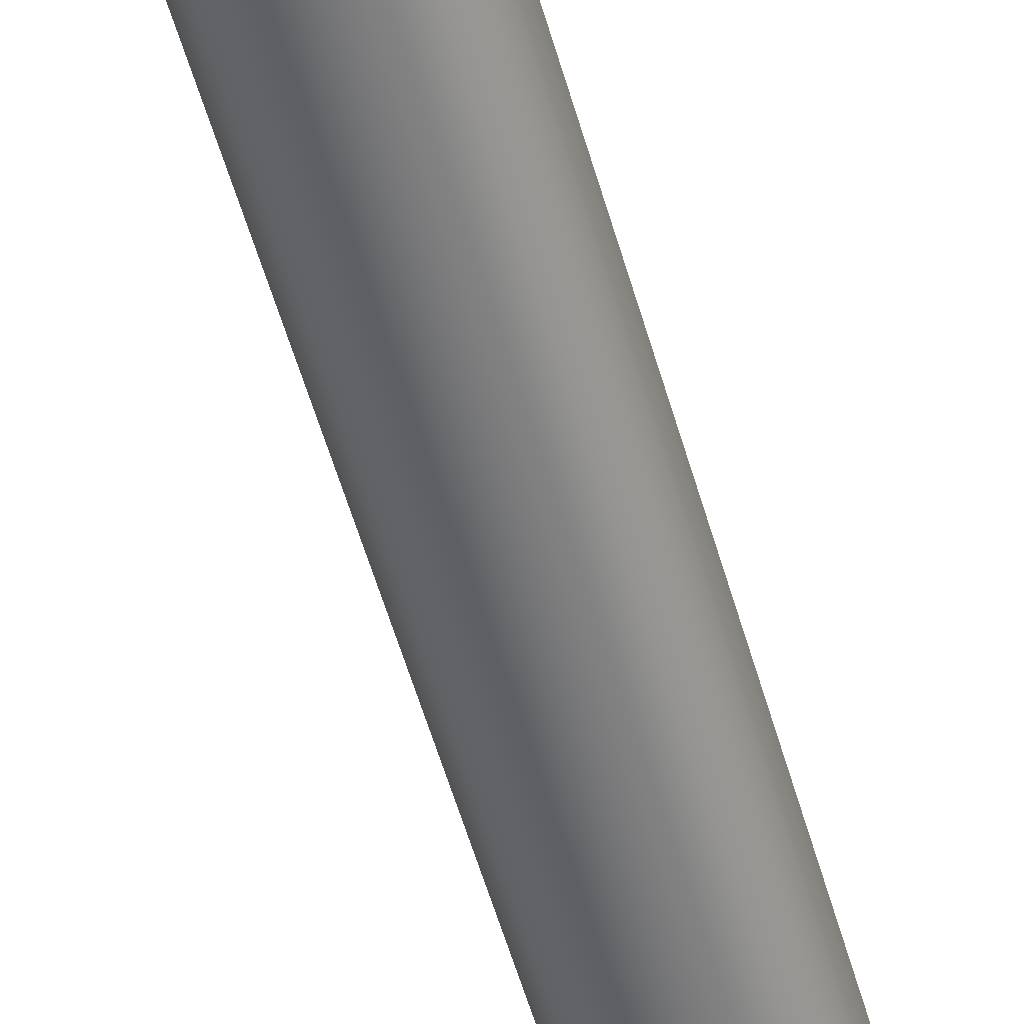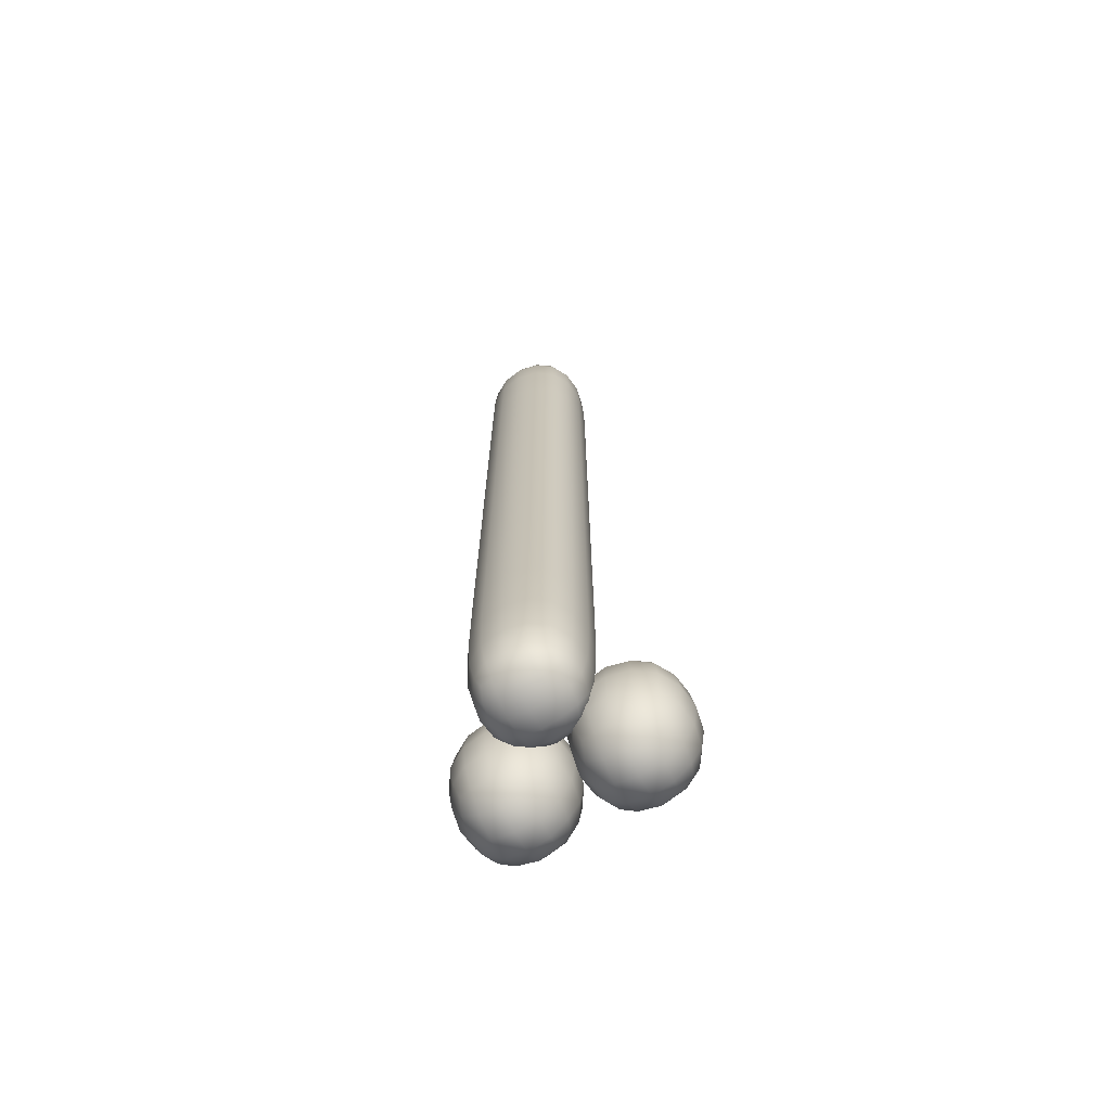
<metadata>
{"format":"obj","ext":"obj","renderer":"f3d","projection":"perspective","resolution":1024,"background":"white","views":[{"elev":-55.9,"azim":15.9,"up":"+Z"},{"elev":-70.0,"azim":26.9,"up":"+Y"}]}
</metadata>
<code>
o Cube
v -0.01823 -0.2919 -0.05011
v -0.01823 -0.2919 -0.1057
v -0.01823 -0.3658 -0.05011
v -0.01823 -0.3658 -0.1057
v -0.07195 -0.2919 -0.05011
v -0.07195 -0.2919 -0.1057
v -0.07195 -0.3658 -0.05011
v -0.07195 -0.3658 -0.1057
v 0.0179 -0.3658 -0.05011
v 0.0179 -0.2919 -0.1057
v 0.07162 -0.2919 -0.05011
v 0.0179 -0.2919 -0.05011
v 0.1808 -0.2308 0.01803
v 0.07162 -0.3658 -0.1057
v 0.07162 -0.3658 -0.05011
v 0.07162 -0.2919 -0.1057
v 0.0179 -0.3658 -0.1057
v 0.2707 -0.2308 0.01803
v -0.02586 -0.3533 -0.03904
v -0.02586 -0.3533 0.008957
v -0.03386 -0.2204 -0.04704
v -0.03386 -0.2204 0.01696
v 0.02214 -0.3533 -0.03904
v 0.02214 -0.3533 0.008957
v 0.03014 -0.2204 -0.04704
v 0.03014 -0.2204 0.01696
v -0.03386 0.2676 0.01696
v -0.03386 0.2676 -0.04704
v 0.03014 0.2676 -0.04704
v 0.03014 0.2676 0.01696
v -0.02586 0.3887 0.008957
v -0.02586 0.3887 -0.03904
v 0.02214 0.3887 -0.03904
v 0.02214 0.3887 0.008957
v -0.07587 -0.3069 -0.1097
v -0.07783 -0.3288 -0.1118
v -0.07587 -0.3507 -0.1097
v -0.02915 -0.2865 -0.1097
v -0.04509 -0.2838 -0.1118
v -0.06102 -0.2865 -0.1097
v -0.01431 -0.2865 -0.06141
v -0.01234 -0.2838 -0.07789
v -0.01431 -0.2865 -0.09437
v -0.07587 -0.3711 -0.09437
v -0.07783 -0.3738 -0.07789
v -0.07587 -0.3711 -0.06141
v -0.01431 -0.3711 -0.06141
v -0.01234 -0.3738 -0.07789
v -0.01431 -0.3711 -0.09437
v -0.07587 -0.2865 -0.06141
v -0.07783 -0.2838 -0.07789
v -0.07587 -0.2865 -0.09437
v -0.02915 -0.3711 -0.04605
v -0.04509 -0.3738 -0.04402
v -0.06102 -0.3711 -0.04605
v -0.01431 -0.3069 -0.04605
v -0.01234 -0.3288 -0.04402
v -0.01431 -0.3507 -0.04605
v -0.06102 -0.3711 -0.1097
v -0.04509 -0.3738 -0.1118
v -0.02915 -0.3711 -0.1097
v -0.07587 -0.3507 -0.04605
v -0.07783 -0.3288 -0.04402
v -0.07587 -0.3069 -0.04605
v -0.06102 -0.2865 -0.04605
v -0.04509 -0.2838 -0.04402
v -0.02915 -0.2865 -0.04605
v -0.01431 -0.3507 -0.1097
v -0.01234 -0.3288 -0.1118
v -0.01431 -0.3069 -0.1097
v 0.07554 -0.3711 -0.06141
v 0.07751 -0.3738 -0.07789
v 0.07554 -0.3711 -0.09437
v 0.02882 -0.3711 -0.1097
v 0.04476 -0.3738 -0.1118
v 0.0607 -0.3711 -0.1097
v 0.07554 -0.3507 -0.1097
v 0.07751 -0.3288 -0.1118
v 0.07554 -0.3069 -0.1097
v 0.07554 -0.2865 -0.06141
v 0.07751 -0.2838 -0.07789
v 0.07554 -0.2865 -0.09437
v 0.0607 -0.3711 -0.04605
v 0.04476 -0.3738 -0.04402
v 0.02882 -0.3711 -0.04605
v 0.01398 -0.3711 -0.09437
v 0.01201 -0.3738 -0.07789
v 0.01398 -0.3711 -0.06141
v 0.0607 -0.2865 -0.1097
v 0.04476 -0.2838 -0.1118
v 0.02882 -0.2865 -0.1097
v 0.02882 -0.2865 -0.04605
v 0.04476 -0.2838 -0.04402
v 0.0607 -0.2865 -0.04605
v 0.01398 -0.2865 -0.06141
v 0.01201 -0.2838 -0.07789
v 0.01398 -0.2865 -0.09437
v 0.01398 -0.3069 -0.1097
v 0.01201 -0.3288 -0.1118
v 0.01398 -0.3507 -0.1097
v 0.01398 -0.3507 -0.04605
v 0.01201 -0.3288 -0.04402
v 0.01398 -0.3069 -0.04605
v 0.07554 -0.3069 -0.04605
v 0.07751 -0.3288 -0.04402
v 0.07554 -0.3507 -0.04605
v -0.03368 -0.2818 -0.04687
v -0.03249 -0.3213 -0.04567
v -0.02953 -0.3435 -0.04272
v -0.02936 -0.3562 -0.02928
v -0.03112 -0.3577 -0.01504
v -0.02936 -0.3562 -0.000803
v -0.02953 -0.3435 0.01263
v -0.03249 -0.3213 0.01559
v -0.03368 -0.2818 0.01679
v -0.04286 -0.2204 0.002457
v -0.04586 -0.2204 -0.01504
v -0.04286 -0.2204 -0.03254
v 0.01564 -0.2204 -0.05604
v -0.001856 -0.2204 -0.05904
v -0.01936 -0.2204 -0.05604
v -0.01936 -0.2204 0.02596
v -0.001856 -0.2204 0.02896
v 0.01564 -0.2204 0.02596
v 0.03914 -0.2204 0.002457
v 0.04214 -0.2204 -0.01504
v 0.03914 -0.2204 -0.03254
v 0.02582 -0.3435 -0.04272
v 0.02877 -0.3213 -0.04567
v 0.02997 -0.2818 -0.04687
v 0.02997 -0.2818 0.01679
v 0.02877 -0.3213 0.01559
v 0.02582 -0.3435 0.01263
v 0.02565 -0.3562 -0.000803
v 0.0274 -0.3577 -0.01504
v 0.02565 -0.3562 -0.02928
v -0.0161 -0.3562 -0.04254
v -0.001856 -0.3577 -0.0443
v 0.01238 -0.3562 -0.04254
v 0.01238 -0.3562 0.01246
v -0.001856 -0.3577 0.01422
v -0.0161 -0.3562 0.01246
v -0.04286 0.2676 0.002457
v -0.04586 0.2676 -0.01504
v -0.04286 0.2676 -0.03254
v 0.01564 0.2676 -0.05604
v -0.001856 0.2676 -0.05904
v -0.01936 0.2676 -0.05604
v -0.01936 0.2676 0.02596
v -0.001856 0.2676 0.02896
v 0.01564 0.2676 0.02596
v 0.03914 0.2676 0.002457
v 0.04214 0.2676 -0.01504
v 0.03914 0.2676 -0.03254
v 0.03014 -0.1148 0.01696
v 0.03014 -0.006992 0.01696
v 0.03014 0.1246 0.01696
v -0.03386 0.1246 0.01696
v -0.03386 -0.006992 0.01696
v -0.03386 -0.1148 0.01696
v -0.03386 0.1246 -0.04704
v -0.03386 -0.006992 -0.04704
v -0.03386 -0.1148 -0.04704
v 0.03014 -0.1148 -0.04704
v 0.03014 -0.006992 -0.04704
v 0.03014 0.1246 -0.04704
v -0.02936 0.391 -0.000803
v -0.03112 0.3921 -0.01504
v -0.02936 0.391 -0.02928
v 0.01238 0.391 -0.04254
v -0.001856 0.3921 -0.0443
v -0.0161 0.391 -0.04254
v -0.0161 0.391 0.01246
v -0.001856 0.3921 0.01422
v 0.01238 0.391 0.01246
v 0.02565 0.391 -0.000803
v 0.0274 0.3921 -0.01504
v 0.02565 0.391 -0.02928
v 0.02997 0.326 0.01679
v 0.02877 0.362 0.01559
v 0.02582 0.381 0.01263
v -0.02953 0.381 0.01263
v -0.03249 0.362 0.01559
v -0.03368 0.326 0.01679
v -0.02953 0.381 -0.04272
v -0.03249 0.362 -0.04567
v -0.03368 0.326 -0.04687
v 0.02997 0.326 -0.04687
v 0.02877 0.362 -0.04567
v 0.02582 0.381 -0.04272
v -0.02811 -0.3054 -0.03738
v -0.04509 -0.3042 -0.03445
v -0.06207 -0.3054 -0.03738
v -0.02719 -0.3288 -0.03445
v -0.04509 -0.3288 -0.03124
v -0.06298 -0.3288 -0.03445
v -0.02811 -0.3522 -0.03738
v -0.04509 -0.3534 -0.03445
v -0.06207 -0.3522 -0.03738
v -0.02811 -0.3827 -0.09546
v -0.02719 -0.3866 -0.07789
v -0.02811 -0.3827 -0.06032
v -0.04509 -0.3866 -0.0964
v -0.04509 -0.3908 -0.07789
v -0.04509 -0.3866 -0.05938
v -0.06207 -0.3827 -0.09546
v -0.06298 -0.3866 -0.07789
v -0.06207 -0.3827 -0.06032
v -0.08425 -0.3522 -0.09546
v -0.08709 -0.3534 -0.07789
v -0.08425 -0.3522 -0.06032
v -0.08709 -0.3288 -0.0964
v -0.09019 -0.3288 -0.07789
v -0.08709 -0.3288 -0.05938
v -0.08425 -0.3054 -0.09546
v -0.08709 -0.3042 -0.07789
v -0.08425 -0.3054 -0.06032
v -0.06207 -0.3054 -0.1184
v -0.04509 -0.3042 -0.1213
v -0.02811 -0.3054 -0.1184
v -0.06298 -0.3288 -0.1213
v -0.04509 -0.3288 -0.1245
v -0.02719 -0.3288 -0.1213
v -0.06207 -0.3522 -0.1184
v -0.04509 -0.3534 -0.1213
v -0.02811 -0.3522 -0.1184
v -0.005928 -0.3054 -0.09546
v -0.00309 -0.3042 -0.07789
v -0.005928 -0.3054 -0.06032
v -0.00309 -0.3288 -0.0964
v 8e-06 -0.3288 -0.07789
v -0.00309 -0.3288 -0.05938
v -0.005928 -0.3522 -0.09546
v -0.00309 -0.3534 -0.07789
v -0.005928 -0.3522 -0.06032
v -0.06207 -0.2749 -0.09546
v -0.06298 -0.271 -0.07789
v -0.06207 -0.2749 -0.06032
v -0.04509 -0.271 -0.0964
v -0.04509 -0.2668 -0.07789
v -0.04509 -0.271 -0.05938
v -0.02811 -0.2749 -0.09546
v -0.02719 -0.271 -0.07789
v -0.02811 -0.2749 -0.06032
v 0.02778 -0.3054 -0.1184
v 0.04476 -0.3042 -0.1213
v 0.06174 -0.3054 -0.1184
v 0.02686 -0.3288 -0.1213
v 0.04476 -0.3288 -0.1245
v 0.06266 -0.3288 -0.1213
v 0.02778 -0.3522 -0.1184
v 0.04476 -0.3534 -0.1213
v 0.06174 -0.3522 -0.1184
v 0.06174 -0.3827 -0.09546
v 0.06266 -0.3866 -0.07789
v 0.06174 -0.3827 -0.06032
v 0.04476 -0.3866 -0.0964
v 0.04476 -0.3908 -0.07789
v 0.04476 -0.3866 -0.05938
v 0.02778 -0.3827 -0.09546
v 0.02686 -0.3866 -0.07789
v 0.02778 -0.3827 -0.06032
v 0.06174 -0.3054 -0.03738
v 0.04476 -0.3042 -0.03445
v 0.02778 -0.3054 -0.03738
v 0.06266 -0.3288 -0.03445
v 0.04476 -0.3288 -0.03124
v 0.02686 -0.3288 -0.03445
v 0.06174 -0.3522 -0.03738
v 0.04476 -0.3534 -0.03445
v 0.02778 -0.3522 -0.03738
v 0.0056 -0.3522 -0.09546
v 0.002762 -0.3534 -0.07789
v 0.0056 -0.3522 -0.06032
v 0.002762 -0.3288 -0.0964
v -0.000337 -0.3288 -0.07789
v 0.002762 -0.3288 -0.05938
v 0.0056 -0.3054 -0.09546
v 0.002762 -0.3042 -0.07789
v 0.0056 -0.3054 -0.06032
v 0.08392 -0.3054 -0.09546
v 0.08676 -0.3042 -0.07789
v 0.08392 -0.3054 -0.06032
v 0.08676 -0.3288 -0.0964
v 0.08986 -0.3288 -0.07789
v 0.08676 -0.3288 -0.05938
v 0.08392 -0.3522 -0.09546
v 0.08676 -0.3534 -0.07789
v 0.08392 -0.3522 -0.06032
v 0.02778 -0.2749 -0.09546
v 0.02686 -0.271 -0.07789
v 0.02778 -0.2749 -0.06032
v 0.04476 -0.271 -0.0964
v 0.04476 -0.2668 -0.07789
v 0.04476 -0.271 -0.05938
v 0.06174 -0.2749 -0.09546
v 0.06266 -0.271 -0.07789
v 0.06174 -0.2749 -0.06032
v -0.03706 -0.3443 -0.03031
v -0.03961 -0.345 -0.01504
v -0.03706 -0.3443 0.000227
v -0.04112 -0.3215 -0.03179
v -0.044 -0.3217 -0.01504
v -0.04112 -0.3215 0.001703
v -0.04264 -0.2819 -0.03245
v -0.04562 -0.2819 -0.01504
v -0.04264 -0.2819 0.002363
v -0.01936 -0.1148 0.02596
v -0.001856 -0.1148 0.02896
v 0.01564 -0.1148 0.02596
v -0.01936 -0.006992 0.02596
v -0.001856 -0.006992 0.02896
v 0.01564 -0.006992 0.02596
v -0.01936 0.1246 0.02596
v -0.001856 0.1246 0.02896
v 0.01564 0.1246 0.02596
v 0.03893 -0.2819 -0.03245
v 0.04191 -0.2819 -0.01504
v 0.03893 -0.2819 0.002363
v 0.03741 -0.3215 -0.03179
v 0.04029 -0.3217 -0.01504
v 0.03741 -0.3215 0.001703
v 0.03335 -0.3443 -0.03031
v 0.0359 -0.345 -0.01504
v 0.03335 -0.3443 0.000227
v 0.01332 -0.3626 -0.03022
v 0.01413 -0.3648 -0.01504
v 0.01332 -0.3626 0.000133
v -0.001856 -0.3648 -0.03103
v -0.001856 -0.3671 -0.01504
v -0.001856 -0.3648 0.000948
v -0.01703 -0.3626 -0.03022
v -0.01785 -0.3648 -0.01504
v -0.01703 -0.3626 0.000133
v -0.01926 -0.2819 -0.05583
v -0.001856 -0.2819 -0.05881
v 0.01555 -0.2819 -0.05583
v -0.0186 -0.3215 -0.05431
v -0.001856 -0.3217 -0.05719
v 0.01489 -0.3215 -0.05431
v -0.01713 -0.3443 -0.05025
v -0.001856 -0.345 -0.0528
v 0.01341 -0.3443 -0.05025
v 0.01555 -0.2819 0.02574
v -0.001856 -0.2819 0.02873
v -0.01926 -0.2819 0.02574
v 0.01489 -0.3215 0.02422
v -0.001856 -0.3217 0.02711
v -0.0186 -0.3215 0.02422
v 0.01341 -0.3443 0.02017
v -0.001856 -0.345 0.02272
v -0.01713 -0.3443 0.02017
v -0.01926 0.3261 0.02574
v -0.001856 0.3261 0.02873
v 0.01555 0.3261 0.02574
v -0.0186 0.3621 0.02422
v -0.001856 0.3623 0.02711
v 0.01489 0.3621 0.02422
v -0.01713 0.3816 0.02017
v -0.001856 0.3822 0.02272
v 0.01341 0.3816 0.02017
v -0.04286 -0.1148 -0.03254
v -0.04586 -0.1148 -0.01504
v -0.04286 -0.1148 0.002457
v -0.04286 -0.006992 -0.03254
v -0.04586 -0.006992 -0.01504
v -0.04286 -0.006992 0.002457
v -0.04286 0.1246 -0.03254
v -0.04586 0.1246 -0.01504
v -0.04286 0.1246 0.002457
v 0.03914 -0.1148 0.002457
v 0.04214 -0.1148 -0.01504
v 0.03914 -0.1148 -0.03254
v 0.03914 -0.006992 0.002457
v 0.04214 -0.006992 -0.01504
v 0.03914 -0.006992 -0.03254
v 0.03914 0.1246 0.002457
v 0.04214 0.1246 -0.01504
v 0.03914 0.1246 -0.03254
v 0.01564 -0.1148 -0.05604
v -0.001856 -0.1148 -0.05904
v -0.01936 -0.1148 -0.05604
v 0.01564 -0.006992 -0.05604
v -0.001856 -0.006992 -0.05904
v -0.01936 -0.006992 -0.05604
v 0.01564 0.1246 -0.05604
v -0.001856 0.1246 -0.05904
v -0.01936 0.1246 -0.05604
v -0.01703 0.3958 -0.03022
v -0.01785 0.3974 -0.01504
v -0.01703 0.3958 0.000133
v -0.001856 0.3974 -0.03103
v -0.001856 0.3992 -0.01504
v -0.001856 0.3974 0.000948
v 0.01332 0.3958 -0.03022
v 0.01413 0.3974 -0.01504
v 0.01332 0.3958 0.000133
v -0.04264 0.3261 -0.03245
v -0.04562 0.3261 -0.01504
v -0.04264 0.3261 0.002363
v -0.04112 0.3621 -0.03179
v -0.044 0.3623 -0.01504
v -0.04112 0.3621 0.001703
v -0.03706 0.3816 -0.03031
v -0.03961 0.3822 -0.01504
v -0.03706 0.3816 0.000227
v 0.03893 0.3261 0.002363
v 0.04191 0.3261 -0.01504
v 0.03893 0.3261 -0.03245
v 0.03741 0.3621 0.001703
v 0.04029 0.3623 -0.01504
v 0.03741 0.3621 -0.03179
v 0.03335 0.3816 0.000227
v 0.0359 0.3822 -0.01504
v 0.03335 0.3816 -0.03031
v 0.01555 0.3261 -0.05583
v -0.001856 0.3261 -0.05881
v -0.01926 0.3261 -0.05583
v 0.01489 0.3621 -0.05431
v -0.001856 0.3623 -0.05719
v -0.0186 0.3621 -0.05431
v 0.01341 0.3816 -0.05025
v -0.001856 0.3822 -0.0528
v -0.01713 0.3816 -0.05025
f 191 192 195 194
f 192 193 196 195
f 194 195 198 197
f 195 196 199 198
f 67 66 192 191
f 66 65 193 192
f 65 5 64 193
f 193 64 63 196
f 196 63 62 199
f 199 62 7 55
f 198 199 55 54
f 197 198 54 53
f 58 197 53 3
f 57 194 197 58
f 200 201 204 203
f 201 202 205 204
f 203 204 207 206
f 204 205 208 207
f 4 49 200 61
f 49 48 201 200
f 48 47 202 201
f 47 3 53 202
f 202 53 54 205
f 205 54 55 208
f 208 55 7 46
f 207 208 46 45
f 206 207 45 44
f 59 206 44 8
f 60 203 206 59
f 61 200 203 60
f 209 210 213 212
f 210 211 214 213
f 212 213 216 215
f 213 214 217 216
f 8 44 209 37
f 44 45 210 209
f 45 46 211 210
f 46 7 62 211
f 211 62 63 214
f 214 63 64 217
f 217 64 5 50
f 216 217 50 51
f 215 216 51 52
f 35 215 52 6
f 36 212 215 35
f 37 209 212 36
f 218 219 222 221
f 219 220 223 222
f 221 222 225 224
f 222 223 226 225
f 6 40 218 35
f 40 39 219 218
f 39 38 220 219
f 38 2 70 220
f 220 70 69 223
f 223 69 68 226
f 226 68 4 61
f 225 226 61 60
f 224 225 60 59
f 37 224 59 8
f 36 221 224 37
f 35 218 221 36
f 227 228 231 230
f 228 229 232 231
f 230 231 234 233
f 231 232 235 234
f 2 43 227 70
f 43 42 228 227
f 42 41 229 228
f 41 1 56 229
f 229 56 57 232
f 232 57 58 235
f 235 58 3 47
f 234 235 47 48
f 233 234 48 49
f 68 233 49 4
f 69 230 233 68
f 70 227 230 69
f 236 237 240 239
f 237 238 241 240
f 239 240 243 242
f 240 241 244 243
f 6 52 236 40
f 52 51 237 236
f 51 50 238 237
f 50 5 65 238
f 238 65 66 241
f 241 66 67 244
f 244 67 1 41
f 243 244 41 42
f 242 243 42 43
f 38 242 43 2
f 39 239 242 38
f 40 236 239 39
f 245 246 249 248
f 246 247 250 249
f 248 249 252 251
f 249 250 253 252
f 10 91 245 98
f 91 90 246 245
f 90 89 247 246
f 89 16 79 247
f 247 79 78 250
f 250 78 77 253
f 253 77 14 76
f 252 253 76 75
f 251 252 75 74
f 100 251 74 17
f 99 248 251 100
f 98 245 248 99
f 254 255 258 257
f 255 256 259 258
f 257 258 261 260
f 258 259 262 261
f 14 73 254 76
f 73 72 255 254
f 72 71 256 255
f 71 15 83 256
f 256 83 84 259
f 259 84 85 262
f 262 85 9 88
f 261 262 88 87
f 260 261 87 86
f 74 260 86 17
f 75 257 260 74
f 76 254 257 75
f 263 264 267 266
f 264 265 268 267
f 266 267 270 269
f 267 268 271 270
f 11 94 263 104
f 94 93 264 263
f 93 92 265 264
f 268 102 101 271
f 271 101 9 85
f 270 271 85 84
f 269 270 84 83
f 106 269 83 15
f 105 266 269 106
f 104 263 266 105
f 272 273 276 275
f 273 274 277 276
f 275 276 279 278
f 276 277 280 279
f 17 86 272 100
f 86 87 273 272
f 87 88 274 273
f 88 9 101 274
f 274 101 102 277
f 277 102 103 280
f 280 103 12 95
f 279 280 95 96
f 278 279 96 97
f 98 278 97 10
f 99 275 278 98
f 100 272 275 99
f 281 282 285 284
f 282 283 286 285
f 284 285 288 287
f 285 286 289 288
f 16 82 281 79
f 82 81 282 281
f 81 80 283 282
f 80 11 104 283
f 283 104 105 286
f 286 105 106 289
f 289 106 15 71
f 288 289 71 72
f 287 288 72 73
f 77 287 73 14
f 78 284 287 77
f 79 281 284 78
f 290 291 294 293
f 291 292 295 294
f 293 294 297 296
f 294 295 298 297
f 10 97 290 91
f 97 96 291 290
f 96 95 292 291
f 95 12 92 292
f 292 92 93 295
f 295 93 94 298
f 298 94 11 80
f 297 298 80 81
f 296 297 81 82
f 89 296 82 16
f 90 293 296 89
f 91 290 293 90
f 299 300 303 302
f 300 301 304 303
f 302 303 306 305
f 303 304 307 306
f 19 110 299 109
f 110 111 300 299
f 111 112 301 300
f 112 20 113 301
f 301 113 114 304
f 304 114 115 307
f 307 115 22 116
f 306 307 116 117
f 305 306 117 118
f 107 305 118 21
f 108 302 305 107
f 109 299 302 108
f 308 309 312 311
f 309 310 313 312
f 311 312 315 314
f 312 313 316 315
f 22 122 308 160
f 122 123 309 308
f 123 124 310 309
f 124 26 155 310
f 310 155 156 313
f 313 156 157 316
f 316 157 30 151
f 315 316 151 150
f 314 315 150 149
f 158 314 149 27
f 159 311 314 158
f 160 308 311 159
f 317 318 321 320
f 318 319 322 321
f 320 321 324 323
f 321 322 325 324
f 25 127 317 130
f 127 126 318 317
f 126 125 319 318
f 125 26 131 319
f 319 131 132 322
f 322 132 133 325
f 325 133 24 134
f 324 325 134 135
f 323 324 135 136
f 128 323 136 23
f 129 320 323 128
f 130 317 320 129
f 326 327 330 329
f 327 328 331 330
f 329 330 333 332
f 330 331 334 333
f 23 136 326 139
f 136 135 327 326
f 135 134 328 327
f 134 24 140 328
f 328 140 141 331
f 331 141 142 334
f 334 142 20 112
f 333 334 112 111
f 332 333 111 110
f 137 332 110 19
f 138 329 332 137
f 139 326 329 138
f 335 336 339 338
f 336 337 340 339
f 338 339 342 341
f 339 340 343 342
f 21 121 335 107
f 121 120 336 335
f 120 119 337 336
f 119 25 130 337
f 337 130 129 340
f 340 129 128 343
f 343 128 23 139
f 342 343 139 138
f 341 342 138 137
f 109 341 137 19
f 108 338 341 109
f 107 335 338 108
f 344 345 348 347
f 345 346 349 348
f 347 348 351 350
f 348 349 352 351
f 26 124 344 131
f 124 123 345 344
f 123 122 346 345
f 122 22 115 346
f 346 115 114 349
f 349 114 113 352
f 352 113 20 142
f 351 352 142 141
f 350 351 141 140
f 133 350 140 24
f 132 347 350 133
f 131 344 347 132
f 353 354 357 356
f 354 355 358 357
f 356 357 360 359
f 357 358 361 360
f 27 149 353 184
f 149 150 354 353
f 150 151 355 354
f 151 30 179 355
f 355 179 180 358
f 358 180 181 361
f 361 181 34 175
f 360 361 175 174
f 359 360 174 173
f 182 359 173 31
f 183 356 359 182
f 184 353 356 183
f 362 363 366 365
f 363 364 367 366
f 365 366 369 368
f 366 367 370 369
f 21 118 362 163
f 118 117 363 362
f 117 116 364 363
f 116 22 160 364
f 364 160 159 367
f 367 159 158 370
f 370 158 27 143
f 369 370 143 144
f 368 369 144 145
f 161 368 145 28
f 162 365 368 161
f 163 362 365 162
f 371 372 375 374
f 372 373 376 375
f 374 375 378 377
f 375 376 379 378
f 26 125 371 155
f 125 126 372 371
f 126 127 373 372
f 127 25 164 373
f 373 164 165 376
f 376 165 166 379
f 379 166 29 154
f 378 379 154 153
f 377 378 153 152
f 157 377 152 30
f 156 374 377 157
f 155 371 374 156
f 380 381 384 383
f 381 382 385 384
f 383 384 387 386
f 384 385 388 387
f 25 119 380 164
f 119 120 381 380
f 120 121 382 381
f 121 21 163 382
f 382 163 162 385
f 385 162 161 388
f 388 161 28 148
f 387 388 148 147
f 386 387 147 146
f 166 386 146 29
f 165 383 386 166
f 164 380 383 165
f 389 390 393 392
f 390 391 394 393
f 392 393 396 395
f 393 394 397 396
f 32 169 389 172
f 169 168 390 389
f 168 167 391 390
f 167 31 173 391
f 391 173 174 394
f 394 174 175 397
f 397 175 34 176
f 396 397 176 177
f 395 396 177 178
f 170 395 178 33
f 171 392 395 170
f 172 389 392 171
f 398 399 402 401
f 399 400 403 402
f 401 402 405 404
f 402 403 406 405
f 28 145 398 187
f 145 144 399 398
f 144 143 400 399
f 143 27 184 400
f 400 184 183 403
f 403 183 182 406
f 406 182 31 167
f 405 406 167 168
f 404 405 168 169
f 185 404 169 32
f 186 401 404 185
f 187 398 401 186
f 407 408 411 410
f 408 409 412 411
f 410 411 414 413
f 411 412 415 414
f 30 152 407 179
f 152 153 408 407
f 153 154 409 408
f 154 29 188 409
f 409 188 189 412
f 412 189 190 415
f 415 190 33 178
f 414 415 178 177
f 413 414 177 176
f 181 413 176 34
f 180 410 413 181
f 179 407 410 180
f 416 417 420 419
f 417 418 421 420
f 419 420 423 422
f 420 421 424 423
f 29 146 416 188
f 146 147 417 416
f 147 148 418 417
f 148 28 187 418
f 418 187 186 421
f 421 186 185 424
f 424 185 32 172
f 423 424 172 171
f 422 423 171 170
f 190 422 170 33
f 189 419 422 190
f 188 416 419 189

</code>
